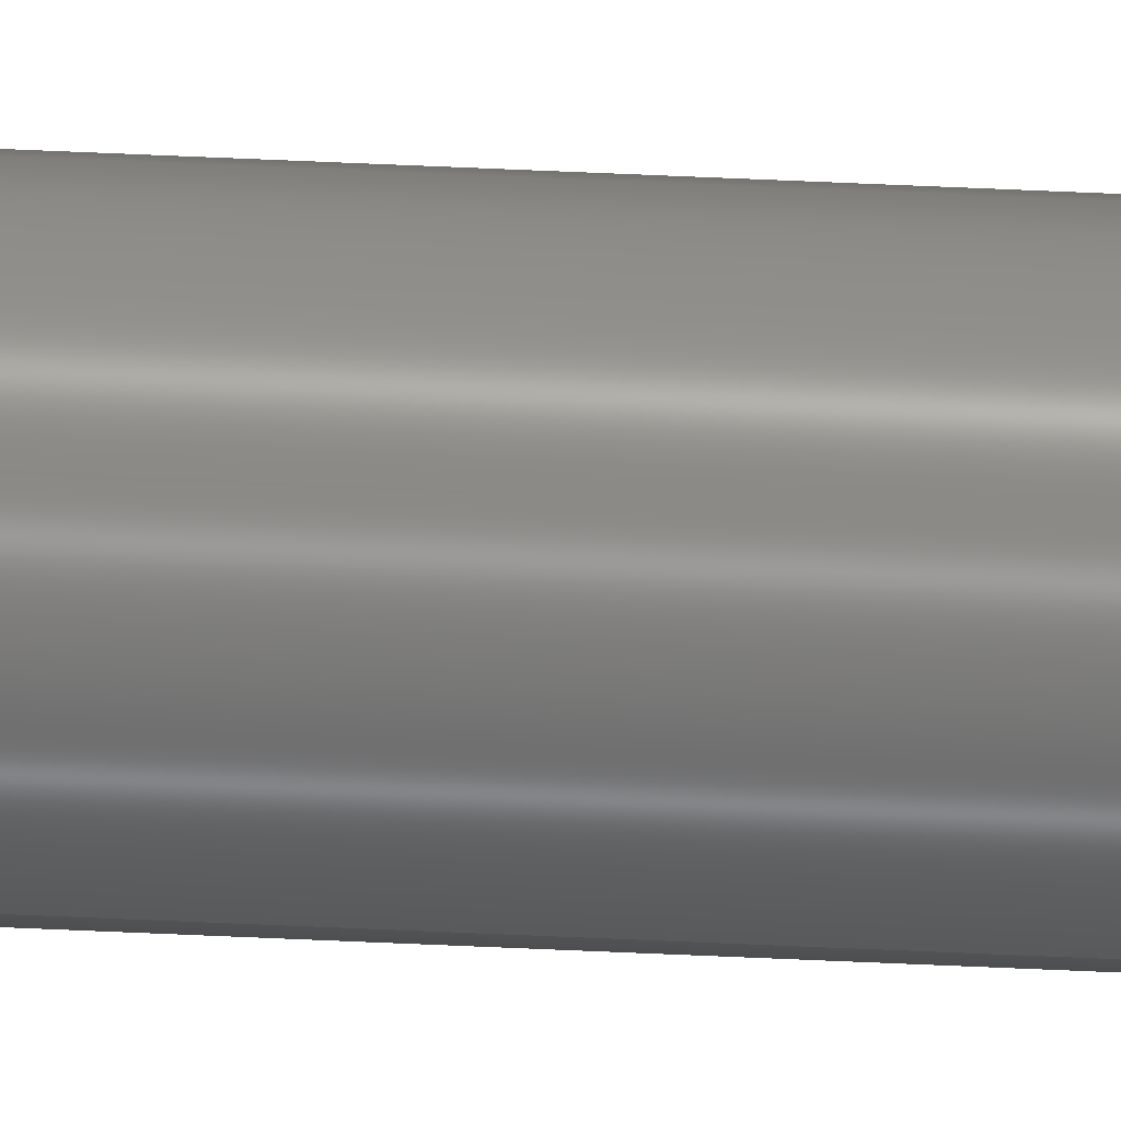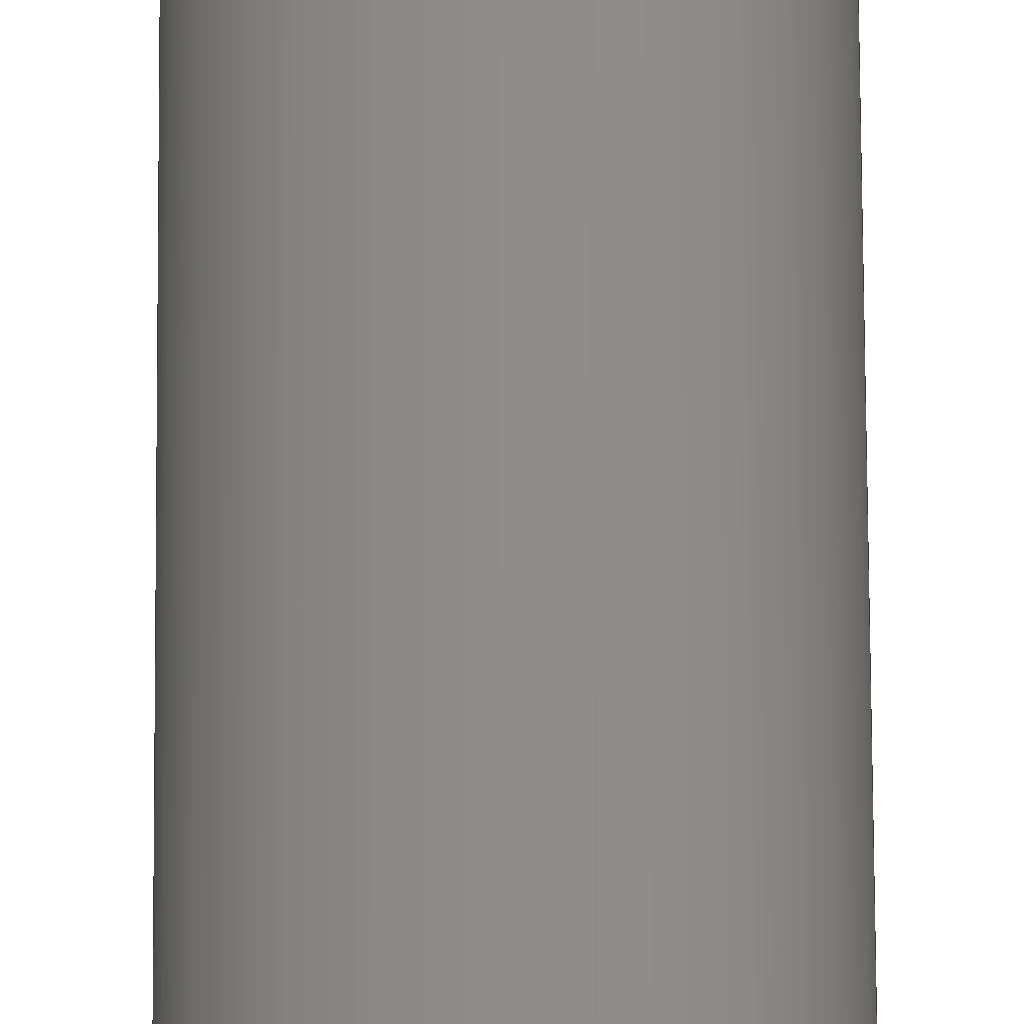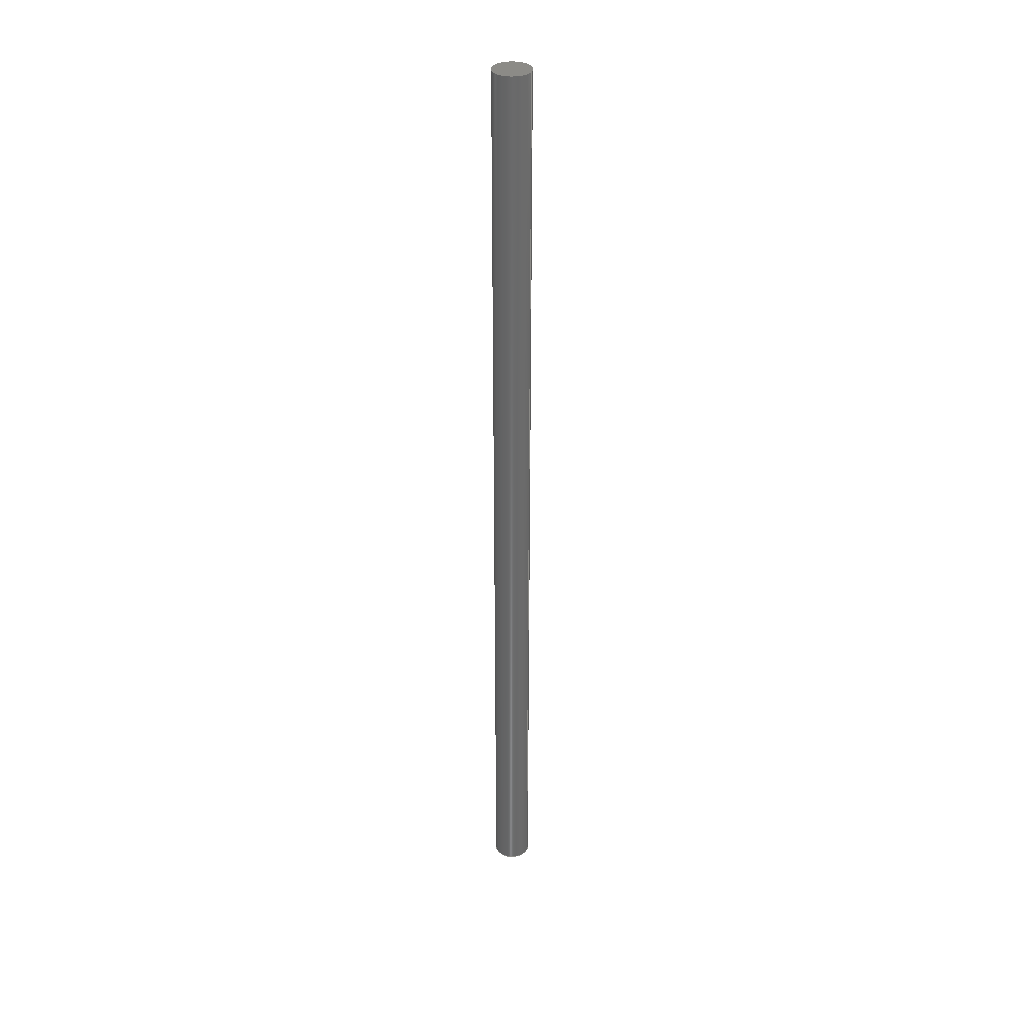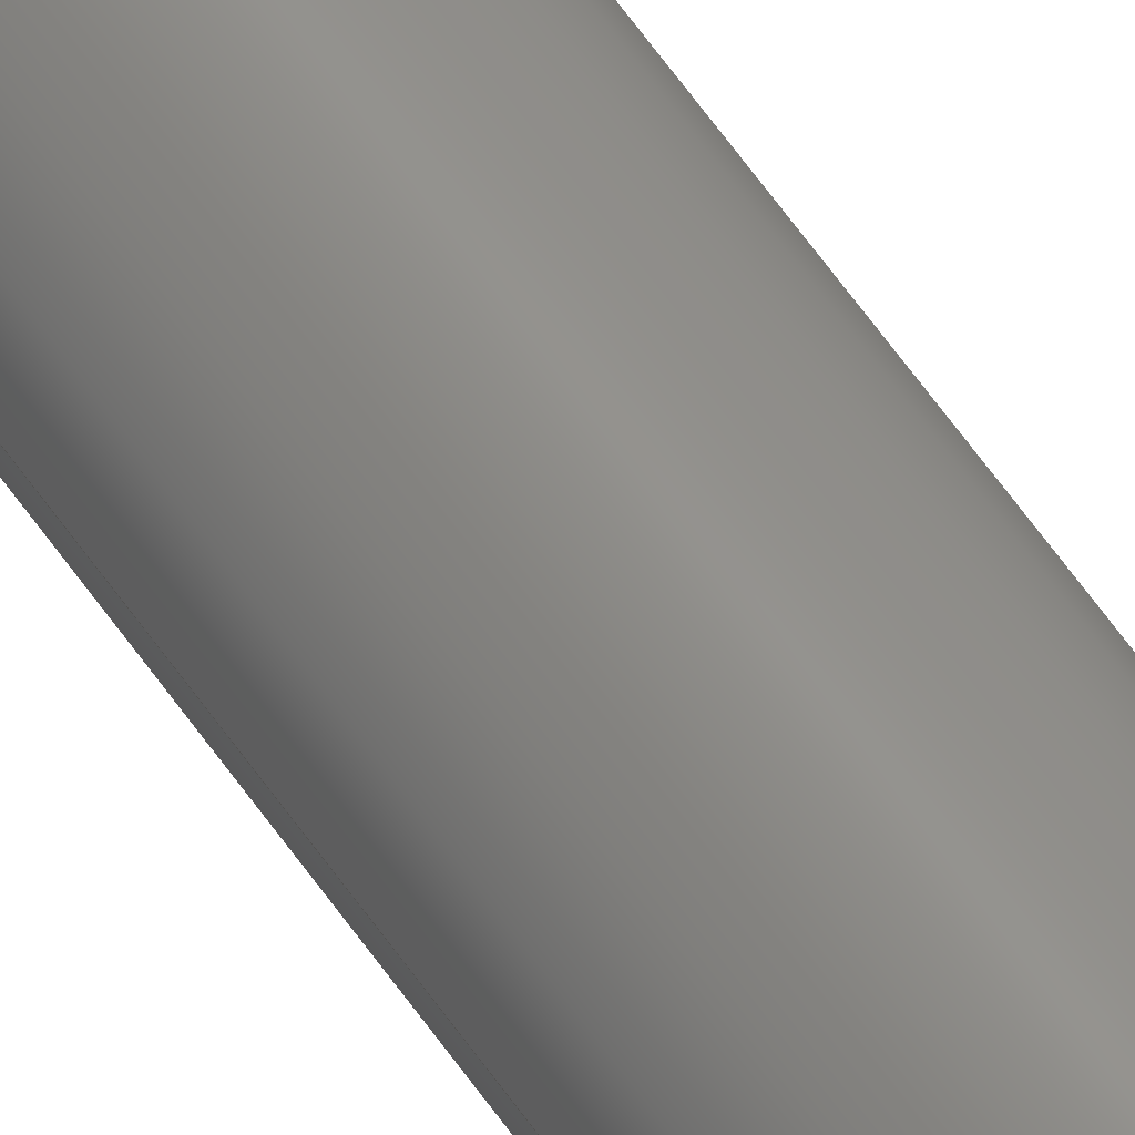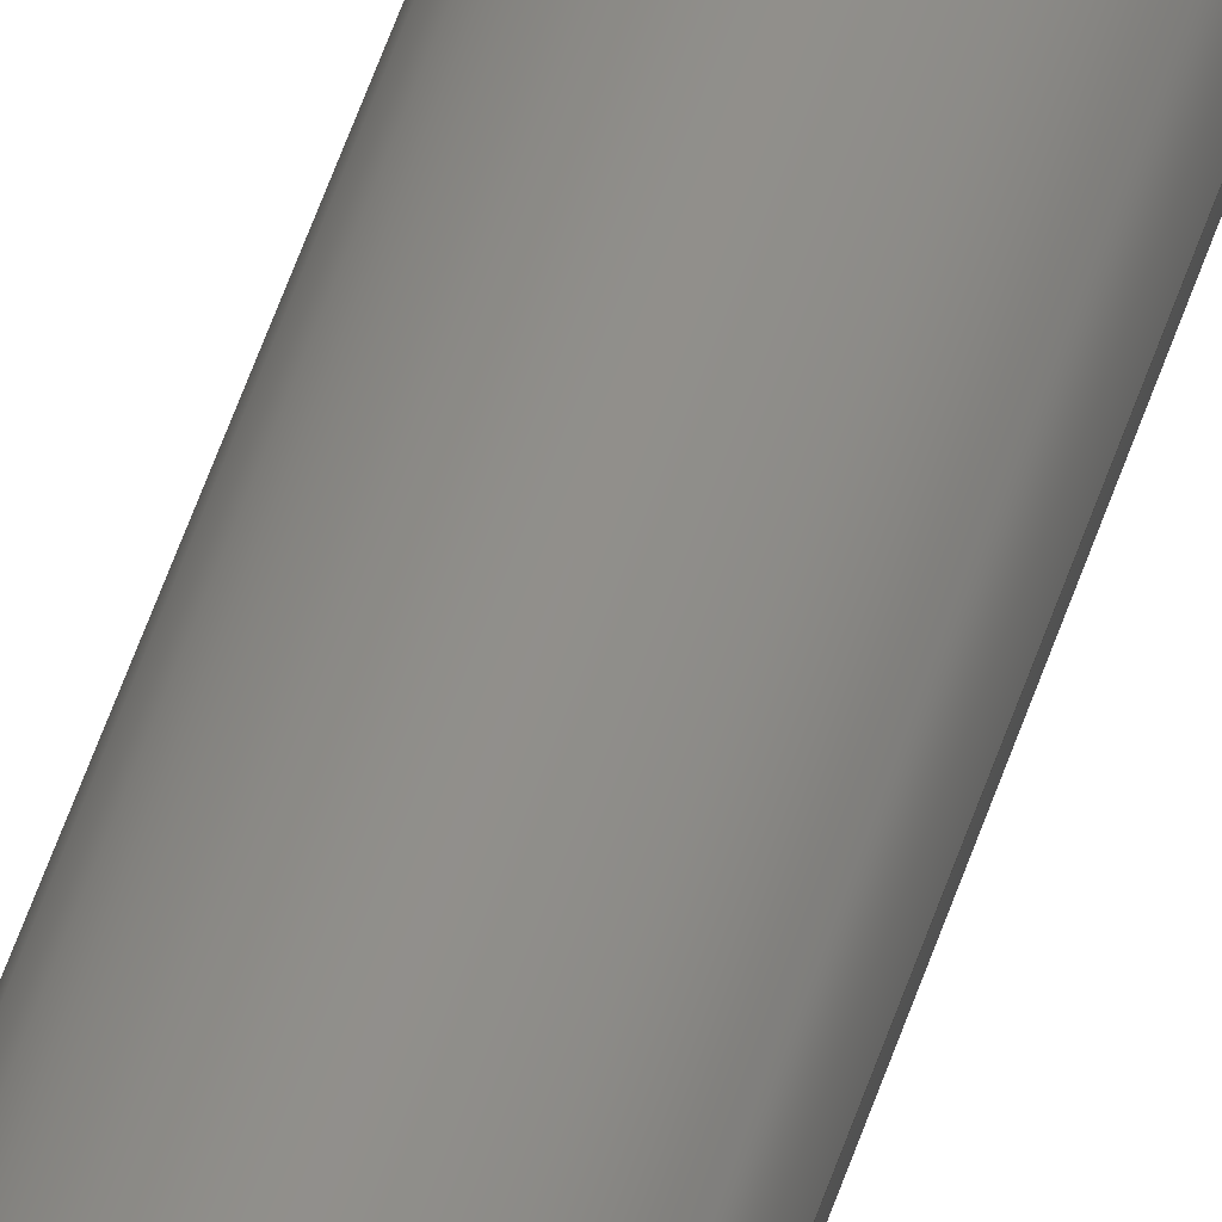
<metadata>
{"format":"step","ext":"step","renderer":"f3d","projection":"perspective","resolution":1024,"background":"white","views":[{"elev":74.4,"azim":-87.6,"up":"+Y"},{"elev":39.4,"azim":179.8,"up":"+Y"},{"elev":33.2,"azim":22.6,"up":"+Z"},{"elev":56.2,"azim":146.8,"up":"+Y"},{"elev":47.8,"azim":-163.4,"up":"+Y"}]}
</metadata>
<code>
ISO-10303-21;
DATA;
#1 = EDGE_LOOP ( 'NONE', ( #36, #20 ) ) ;
#2 = LINE ( 'NONE', #136, #50 ) ;
#3 = UNCERTAINTY_MEASURE_WITH_UNIT (LENGTH_MEASURE( 1e-05 ), #66, 'distance_accuracy_value', 'NONE');
#4 = AXIS2_PLACEMENT_3D ( 'NONE', #140, #71, #45 ) ;
#5 = CARTESIAN_POINT ( 'NONE',  ( 0, 0, 0.04 ) ) ;
#6 =( NAMED_UNIT ( * ) PLANE_ANGLE_UNIT ( ) SI_UNIT ( $, .RADIAN. ) );
#7 = PLANE ( 'NONE',  #37 ) ;
#8 =( NAMED_UNIT ( * ) SI_UNIT ( $, .STERADIAN. ) SOLID_ANGLE_UNIT ( ) );
#9 = DIRECTION ( 'NONE',  ( 0, 0, 1 ) ) ;
#10 = CIRCLE ( 'NONE', #80, 0.0007937 ) ;
#11 = FILL_AREA_STYLE ('',( #81 ) ) ;
#12 = FACE_OUTER_BOUND ( 'NONE', #101, .T. ) ;
#13 = AXIS2_PLACEMENT_3D ( 'NONE', #5, #26, #139 ) ;
#14 = EDGE_LOOP ( 'NONE', ( #133, #98 ) ) ;
#15 = CARTESIAN_POINT ( 'NONE',  ( 0.0007937, 9.721e-20, 0 ) ) ;
#16 = ADVANCED_FACE ( 'NONE', ( #12 ), #29, .T. ) ;
#17 = UNCERTAINTY_MEASURE_WITH_UNIT (LENGTH_MEASURE( 1e-05 ), #84, 'distance_accuracy_value', 'NONE');
#18 = ORIENTED_EDGE ( 'NONE', *, *, #28, .T. ) ;
#19 = FACE_OUTER_BOUND ( 'NONE', #14, .T. ) ;
#20 = ORIENTED_EDGE ( 'NONE', *, *, #73, .T. ) ;
#21 = ORIENTED_EDGE ( 'NONE', *, *, #73, .F. ) ;
#22 = AXIS2_PLACEMENT_3D ( 'NONE', #56, #138, #67 ) ;
#23 = DIRECTION ( 'NONE',  ( 0, 0, 1 ) ) ;
#24 = DIRECTION ( 'NONE',  ( 1, 0, 0 ) ) ;
#25 = CARTESIAN_POINT ( 'NONE',  ( 0, 0, 0 ) ) ;
#26 = DIRECTION ( 'NONE',  ( -0, -0, -1 ) ) ;
#27 =( GEOMETRIC_REPRESENTATION_CONTEXT ( 3 ) GLOBAL_UNCERTAINTY_ASSIGNED_CONTEXT ( ( #17 ) ) GLOBAL_UNIT_ASSIGNED_CONTEXT ( ( #84, #69, #8 ) ) REPRESENTATION_CONTEXT ( 'NONE', 'WORKASPACE' ) );
#28 = EDGE_CURVE ( 'NONE', #86, #131, #95, .T. ) ;
#29 = CYLINDRICAL_SURFACE ( 'NONE', #94, 0.0007937 ) ;
#30 = DIRECTION ( 'NONE',  ( -1, 0, 0 ) ) ;
#31 = APPLICATION_CONTEXT ( 'automotive_design' ) ;
#32 = PRESENTATION_STYLE_ASSIGNMENT (( #137 ) ) ;
#33 = DIRECTION ( 'NONE',  ( 1, 0, -0 ) ) ;
#34 =( NAMED_UNIT ( * ) PLANE_ANGLE_UNIT ( ) SI_UNIT ( $, .RADIAN. ) );
#35 = PLANE ( 'NONE',  #22 ) ;
#36 = ORIENTED_EDGE ( 'NONE', *, *, #38, .T. ) ;
#37 = AXIS2_PLACEMENT_3D ( 'NONE', #25, #106, #33 ) ;
#38 = EDGE_CURVE ( 'NONE', #135, #86, #48, .T. ) ;
#39 = ORIENTED_EDGE ( 'NONE', *, *, #28, .F. ) ;
#40 = ORIENTED_EDGE ( 'NONE', *, *, #61, .F. ) ;
#41 = CARTESIAN_POINT ( 'NONE',  ( 0.0007937, 9.721e-20, 0.04 ) ) ;
#42 = APPLICATION_PROTOCOL_DEFINITION ( 'draft international standard', 'automotive_design', 1998, #47 ) ;
#43 = CARTESIAN_POINT ( 'NONE',  ( 0, 0, 0 ) ) ;
#44 = FACE_OUTER_BOUND ( 'NONE', #1, .T. ) ;
#45 = DIRECTION ( 'NONE',  ( 1, 0, 0 ) ) ;
#46 = CARTESIAN_POINT ( 'NONE',  ( 0, 0, 0 ) ) ;
#47 = APPLICATION_CONTEXT ( 'automotive_design' ) ;
#48 = CIRCLE ( 'NONE', #87, 0.0007937 ) ;
#49 = EDGE_CURVE ( 'NONE', #75, #131, #10, .T. ) ;
#50 = VECTOR ( 'NONE', #129, 1 ) ;
#51 = STYLED_ITEM ( 'NONE', ( #32 ), #93 ) ;
#52 = MANIFOLD_SOLID_BREP ( 'Boss-Extrude1', #111 ) ;
#53 = EDGE_CURVE ( 'NONE', #131, #75, #113, .T. ) ;
#54 = SURFACE_SIDE_STYLE ('',( #63 ) ) ;
#55 = DIRECTION ( 'NONE',  ( 1, 0, 0 ) ) ;
#56 = CARTESIAN_POINT ( 'NONE',  ( 0, 0, 0.04 ) ) ;
#57 = PRESENTATION_STYLE_ASSIGNMENT (( #59 ) ) ;
#58 = PRESENTATION_LAYER_ASSIGNMENT (  '', '', ( #51 ) ) ;
#59 = SURFACE_STYLE_USAGE ( .BOTH. , #97 ) ;
#60 = DIRECTION ( 'NONE',  ( -0, -0, -1 ) ) ;
#61 = EDGE_CURVE ( 'NONE', #135, #75, #2, .T. ) ;
#62 = SURFACE_STYLE_FILL_AREA ( #11 ) ;
#63 = SURFACE_STYLE_FILL_AREA ( #126 ) ;
#64 = ORIENTED_EDGE ( 'NONE', *, *, #53, .T. ) ;
#65 = MECHANICAL_DESIGN_GEOMETRIC_PRESENTATION_REPRESENTATION (  '', ( #51 ), #76 ) ;
#66 =( LENGTH_UNIT ( ) NAMED_UNIT ( * ) SI_UNIT ( $, .METRE. ) );
#67 = DIRECTION ( 'NONE',  ( 1, 0, -0 ) ) ;
#68 = ADVANCED_FACE ( 'NONE', ( #89 ), #77, .T. ) ;
#69 =( NAMED_UNIT ( * ) PLANE_ANGLE_UNIT ( ) SI_UNIT ( $, .RADIAN. ) );
#70 = CARTESIAN_POINT ( 'NONE',  ( 0, 0, 0 ) ) ;
#71 = DIRECTION ( 'NONE',  ( 0, 0, 1 ) ) ;
#72 = UNCERTAINTY_MEASURE_WITH_UNIT (LENGTH_MEASURE( 1e-05 ), #78, 'distance_accuracy_value', 'NONE');
#73 = EDGE_CURVE ( 'NONE', #86, #135, #110, .T. ) ;
#74 = ORIENTED_EDGE ( 'NONE', *, *, #49, .T. ) ;
#75 = VERTEX_POINT ( 'NONE', #130 ) ;
#76 =( GEOMETRIC_REPRESENTATION_CONTEXT ( 3 ) GLOBAL_UNCERTAINTY_ASSIGNED_CONTEXT ( ( #3 ) ) GLOBAL_UNIT_ASSIGNED_CONTEXT ( ( #66, #6, #83 ) ) REPRESENTATION_CONTEXT ( 'NONE', 'WORKASPACE' ) );
#77 = CYLINDRICAL_SURFACE ( 'NONE', #13, 0.0007937 ) ;
#78 =( LENGTH_UNIT ( ) NAMED_UNIT ( * ) SI_UNIT ( $, .METRE. ) );
#79 = EDGE_LOOP ( 'NONE', ( #21, #18, #64, #40 ) ) ;
#80 = AXIS2_PLACEMENT_3D ( 'NONE', #43, #127, #55 ) ;
#81 = FILL_AREA_STYLE_COLOUR ( '', #122 ) ;
#82 = SHAPE_DEFINITION_REPRESENTATION ( #105, #93 ) ;
#83 =( NAMED_UNIT ( * ) SI_UNIT ( $, .STERADIAN. ) SOLID_ANGLE_UNIT ( ) );
#84 =( LENGTH_UNIT ( ) NAMED_UNIT ( * ) SI_UNIT ( $, .METRE. ) );
#85 = DIRECTION ( 'NONE',  ( 1, 0, 0 ) ) ;
#86 = VERTEX_POINT ( 'NONE', #107 ) ;
#87 = AXIS2_PLACEMENT_3D ( 'NONE', #91, #23, #103 ) ;
#88 = PRODUCT ( 'Rod', 'Rod', '', ( #104 ) ) ;
#89 = FACE_OUTER_BOUND ( 'NONE', #79, .T. ) ;
#90 = ADVANCED_FACE ( 'NONE', ( #44 ), #35, .T. ) ;
#91 = CARTESIAN_POINT ( 'NONE',  ( 0, 0, 0.04 ) ) ;
#92 = DIRECTION ( 'NONE',  ( 0, 0, 1 ) ) ;
#93 = ADVANCED_BREP_SHAPE_REPRESENTATION ( 'Rod', ( #52, #99 ), #27 ) ;
#94 = AXIS2_PLACEMENT_3D ( 'NONE', #132, #60, #30 ) ;
#95 = LINE ( 'NONE', #41, #125 ) ;
#96 = COLOUR_RGB ( '',0.7922, 0.8196, 0.9333 ) ;
#97 = SURFACE_SIDE_STYLE ('',( #62 ) ) ;
#98 = ORIENTED_EDGE ( 'NONE', *, *, #53, .F. ) ;
#99 = AXIS2_PLACEMENT_3D ( 'NONE', #46, #92, #24 ) ;
#100 = PRODUCT_DEFINITION_CONTEXT ( 'detailed design', #31, 'design' ) ;
#101 = EDGE_LOOP ( 'NONE', ( #39, #114, #108, #74 ) ) ;
#102 = STYLED_ITEM ( 'NONE', ( #57 ), #52 ) ;
#103 = DIRECTION ( 'NONE',  ( 1, 0, 0 ) ) ;
#104 = PRODUCT_CONTEXT ( 'NONE', #47, 'mechanical' ) ;
#105 = PRODUCT_DEFINITION_SHAPE ( 'NONE', 'NONE',  #109 ) ;
#106 = DIRECTION ( 'NONE',  ( 0, 0, 1 ) ) ;
#107 = CARTESIAN_POINT ( 'NONE',  ( 0.0007937, 9.721e-20, 0.04 ) ) ;
#108 = ORIENTED_EDGE ( 'NONE', *, *, #61, .T. ) ;
#109 = PRODUCT_DEFINITION ( 'UNKNOWN', '', #116, #100 ) ;
#110 = CIRCLE ( 'NONE', #4, 0.0007937 ) ;
#111 = CLOSED_SHELL ( 'NONE', ( #68, #16, #90, #118 ) ) ;
#112 = PRESENTATION_LAYER_ASSIGNMENT (  '', '', ( #102 ) ) ;
#113 = CIRCLE ( 'NONE', #134, 0.0007937 ) ;
#114 = ORIENTED_EDGE ( 'NONE', *, *, #38, .F. ) ;
#115 = DIRECTION ( 'NONE',  ( -0, -0, -1 ) ) ;
#116 = PRODUCT_DEFINITION_FORMATION_WITH_SPECIFIED_SOURCE ( 'ANY', '', #88, .NOT_KNOWN. ) ;
#117 = APPLICATION_PROTOCOL_DEFINITION ( 'draft international standard', 'automotive_design', 1998, #31 ) ;
#118 = ADVANCED_FACE ( 'NONE', ( #19 ), #7, .F. ) ;
#119 = FILL_AREA_STYLE_COLOUR ( '', #96 ) ;
#120 =( NAMED_UNIT ( * ) SI_UNIT ( $, .STERADIAN. ) SOLID_ANGLE_UNIT ( ) );
#121 = MECHANICAL_DESIGN_GEOMETRIC_PRESENTATION_REPRESENTATION (  '', ( #102 ), #124 ) ;
#122 = COLOUR_RGB ( '',0.7922, 0.8196, 0.9333 ) ;
#123 = PRODUCT_RELATED_PRODUCT_CATEGORY ( 'part', '', ( #88 ) ) ;
#124 =( GEOMETRIC_REPRESENTATION_CONTEXT ( 3 ) GLOBAL_UNCERTAINTY_ASSIGNED_CONTEXT ( ( #72 ) ) GLOBAL_UNIT_ASSIGNED_CONTEXT ( ( #78, #34, #120 ) ) REPRESENTATION_CONTEXT ( 'NONE', 'WORKASPACE' ) );
#125 = VECTOR ( 'NONE', #115, 1 ) ;
#126 = FILL_AREA_STYLE ('',( #119 ) ) ;
#127 = DIRECTION ( 'NONE',  ( 0, 0, 1 ) ) ;
#128 = CARTESIAN_POINT ( 'NONE',  ( -0.0007937, 0, 0.04 ) ) ;
#129 = DIRECTION ( 'NONE',  ( -0, -0, -1 ) ) ;
#130 = CARTESIAN_POINT ( 'NONE',  ( -0.0007937, 0, 0 ) ) ;
#131 = VERTEX_POINT ( 'NONE', #15 ) ;
#132 = CARTESIAN_POINT ( 'NONE',  ( 0, 0, 0.04 ) ) ;
#133 = ORIENTED_EDGE ( 'NONE', *, *, #49, .F. ) ;
#134 = AXIS2_PLACEMENT_3D ( 'NONE', #70, #9, #85 ) ;
#135 = VERTEX_POINT ( 'NONE', #128 ) ;
#136 = CARTESIAN_POINT ( 'NONE',  ( -0.0007937, 0, 0.04 ) ) ;
#137 = SURFACE_STYLE_USAGE ( .BOTH. , #54 ) ;
#138 = DIRECTION ( 'NONE',  ( 0, 0, 1 ) ) ;
#139 = DIRECTION ( 'NONE',  ( -1, 0, 0 ) ) ;
#140 = CARTESIAN_POINT ( 'NONE',  ( 0, 0, 0.04 ) ) ;
ENDSEC;
END-ISO-10303-21;

</code>
